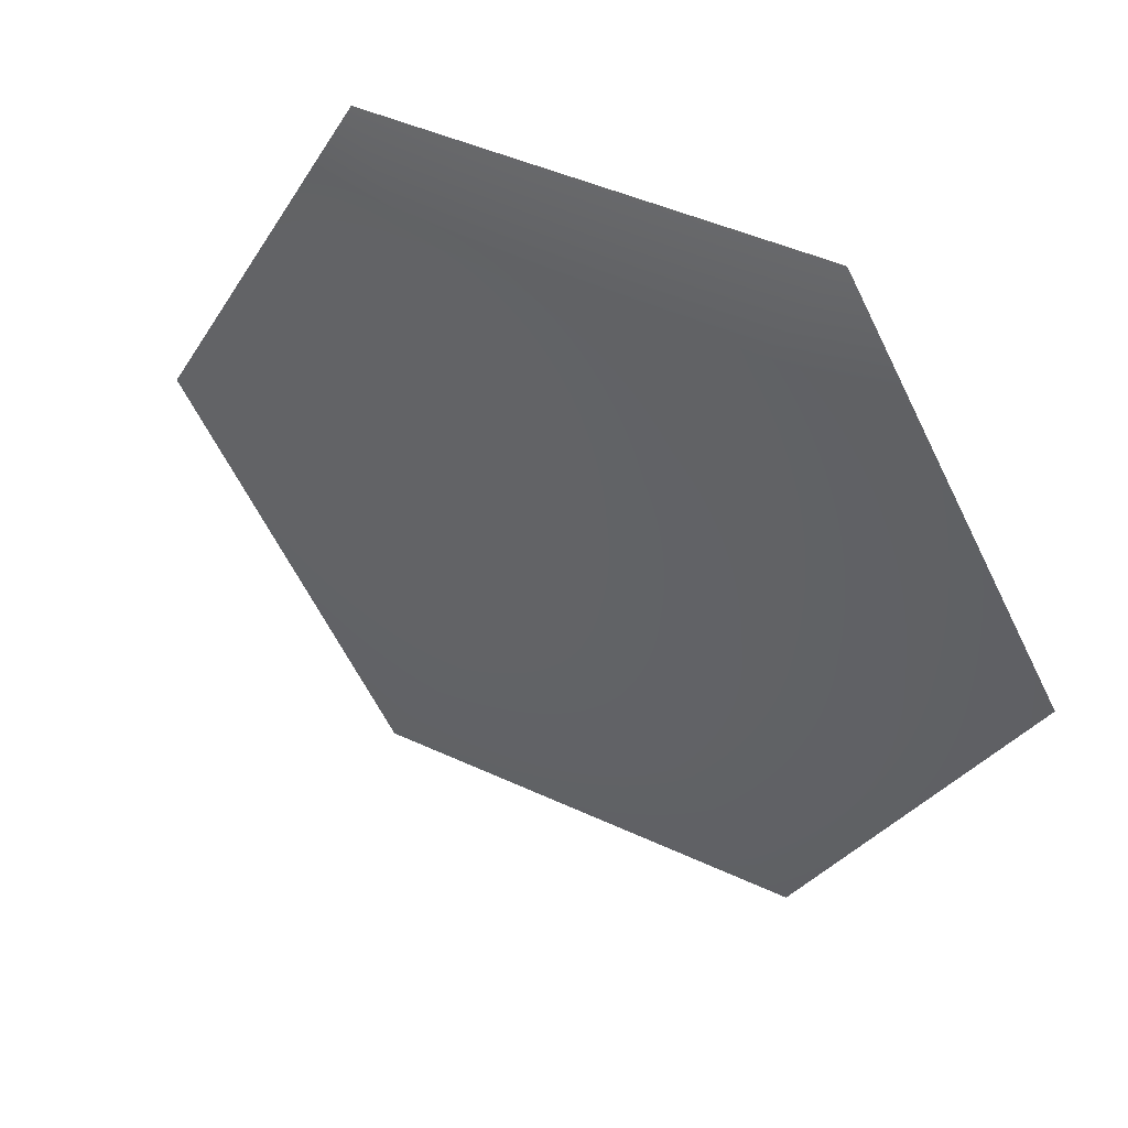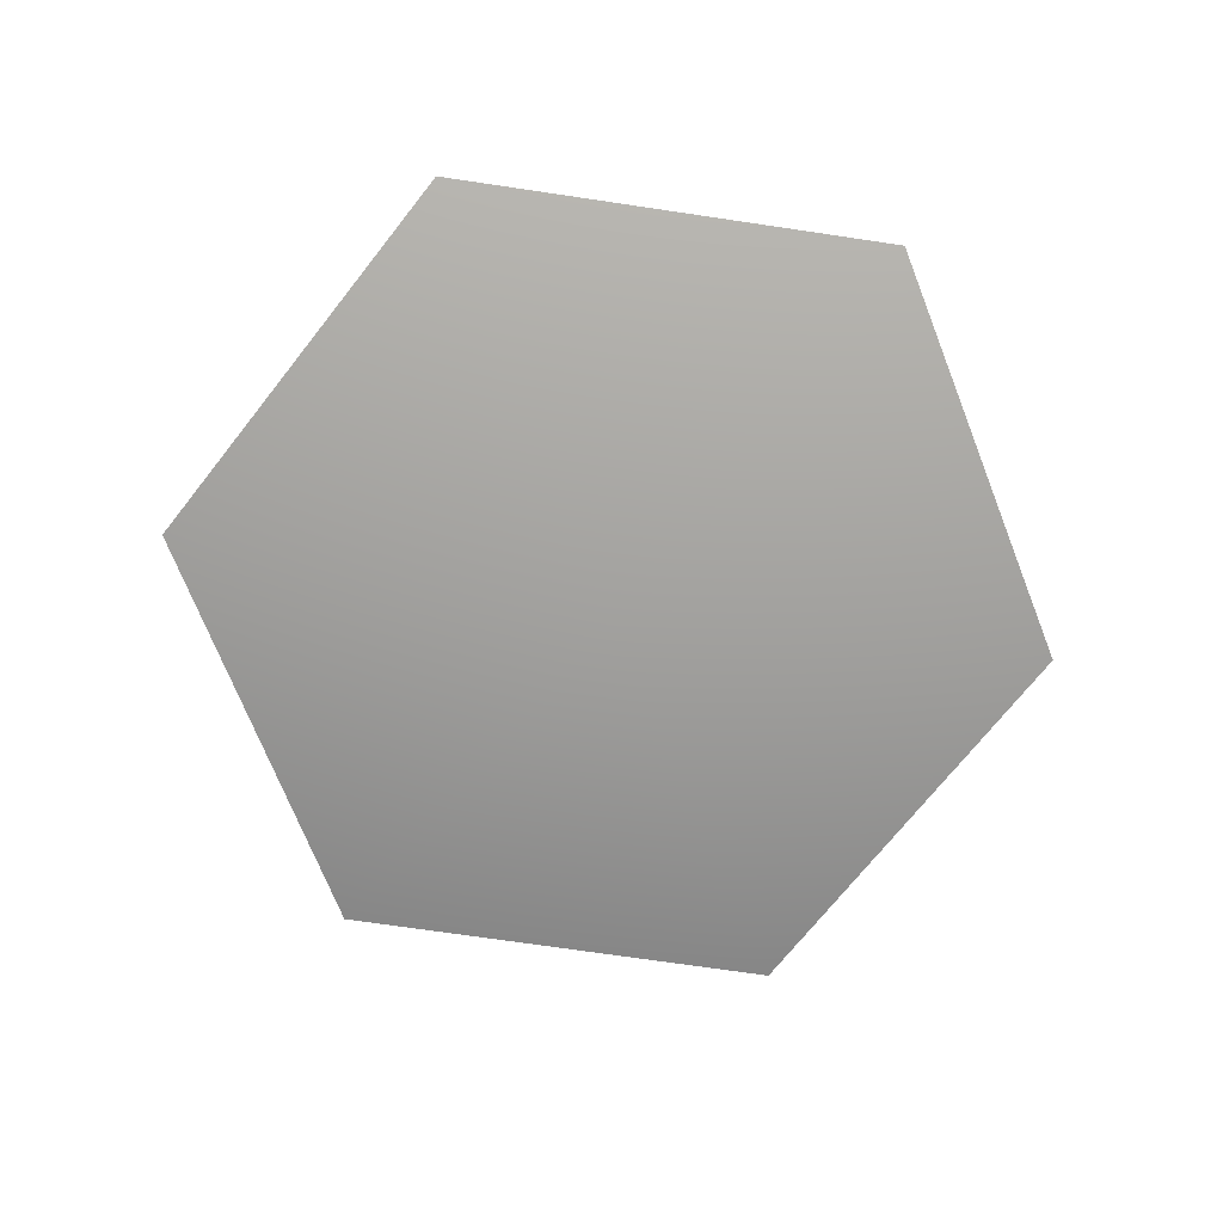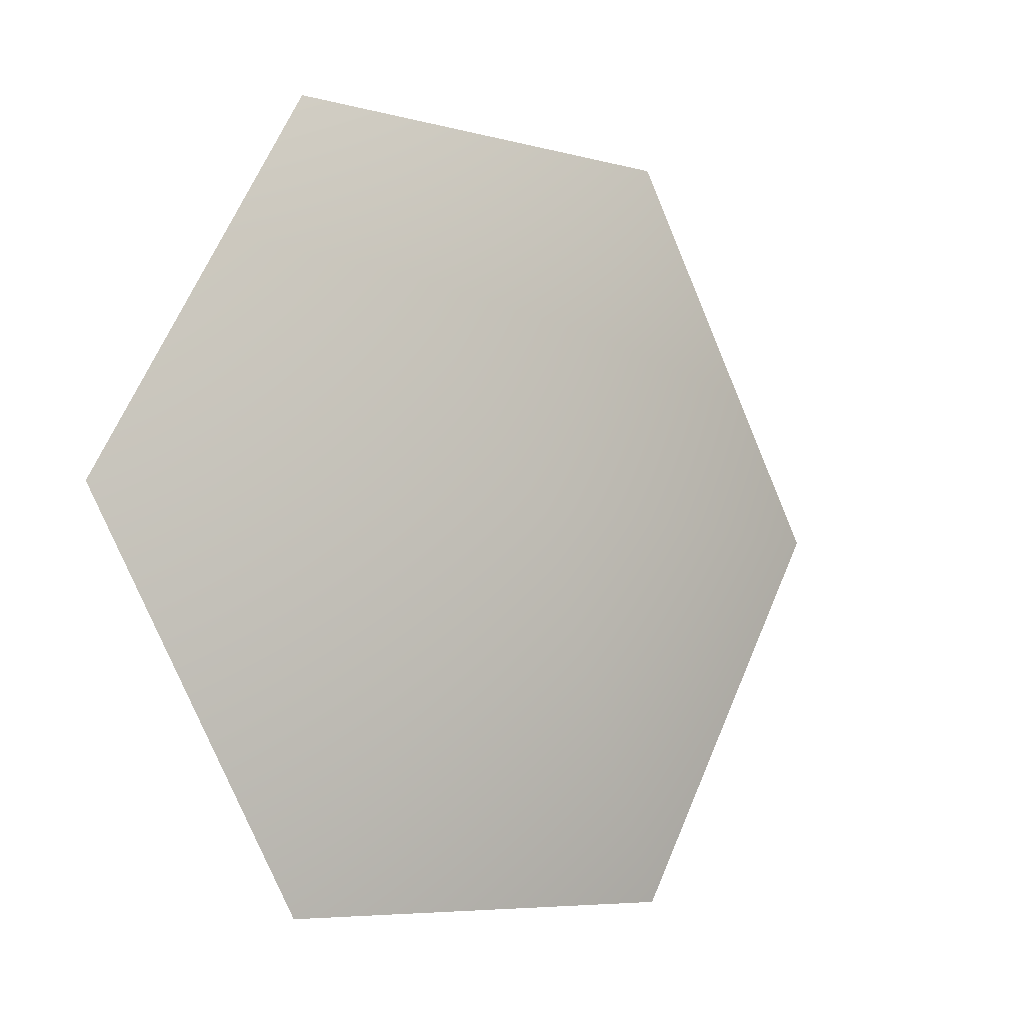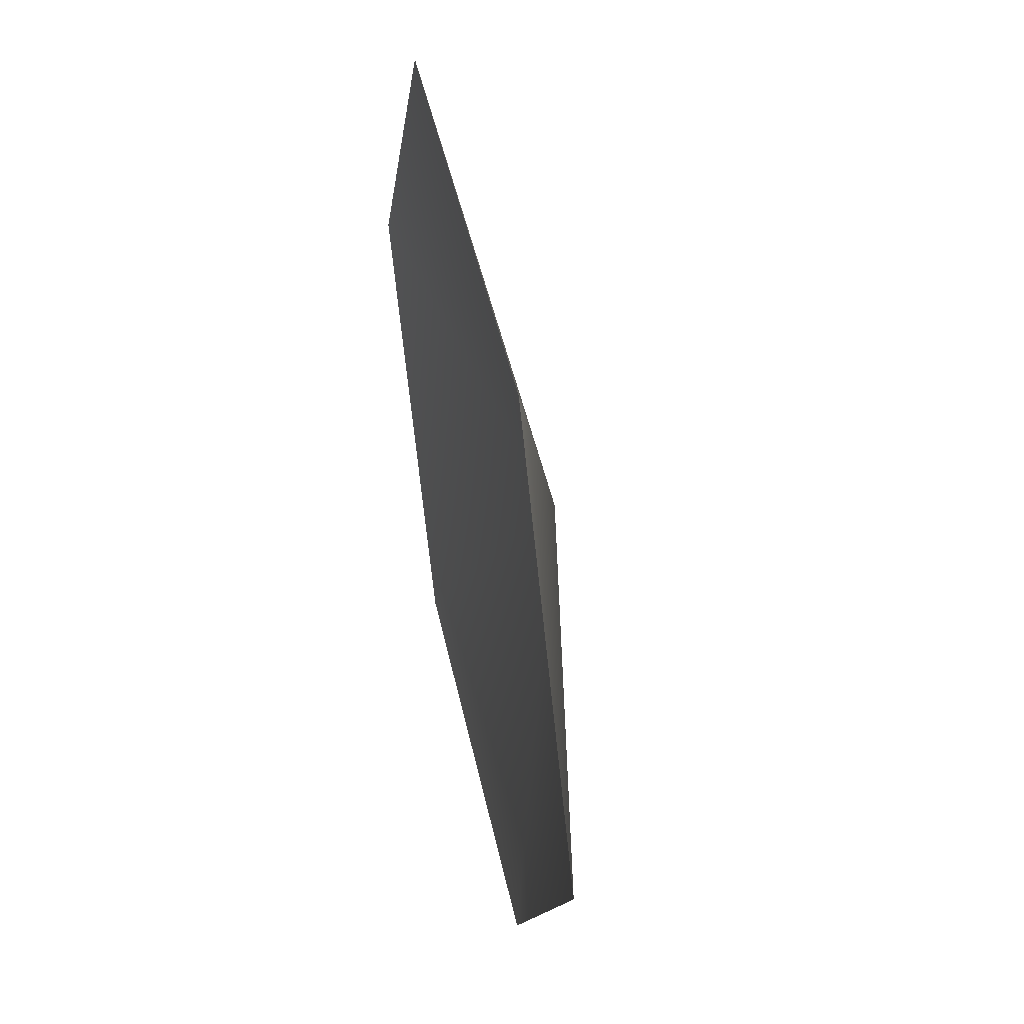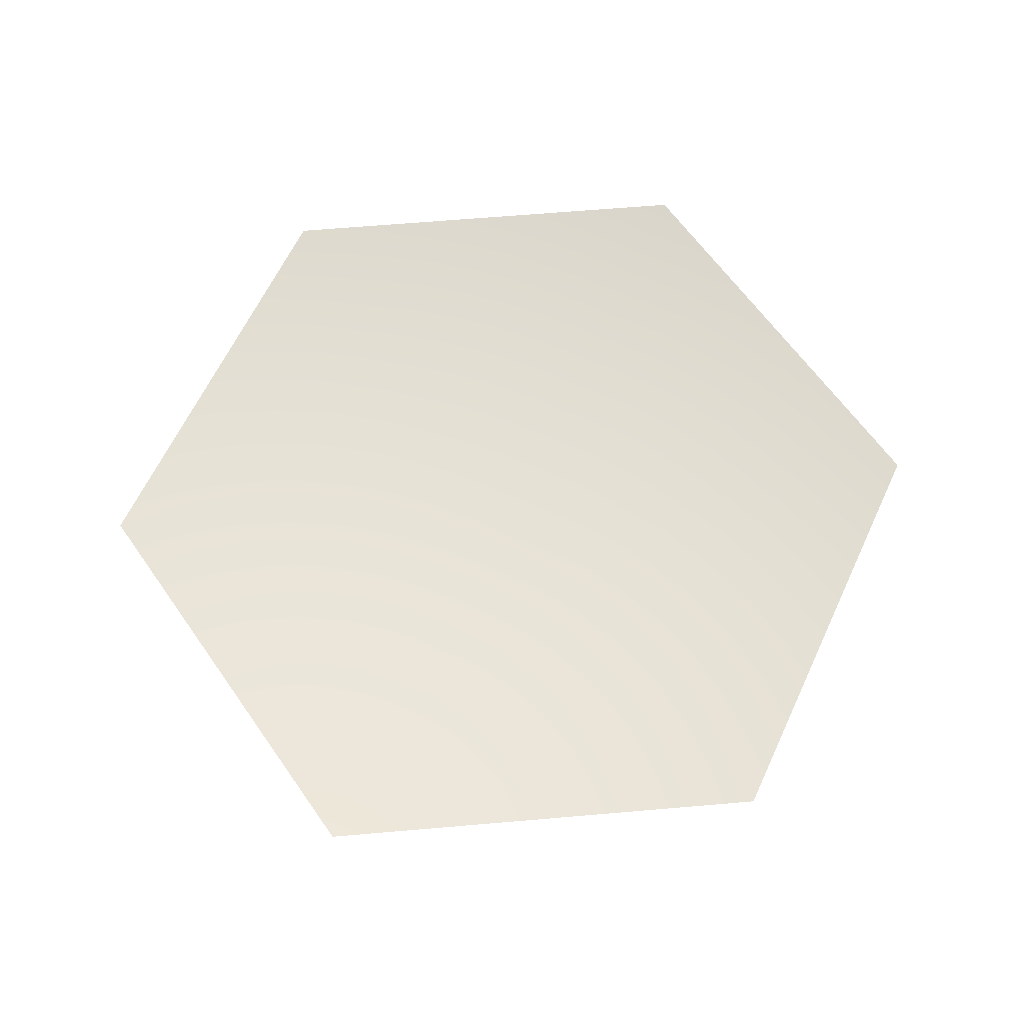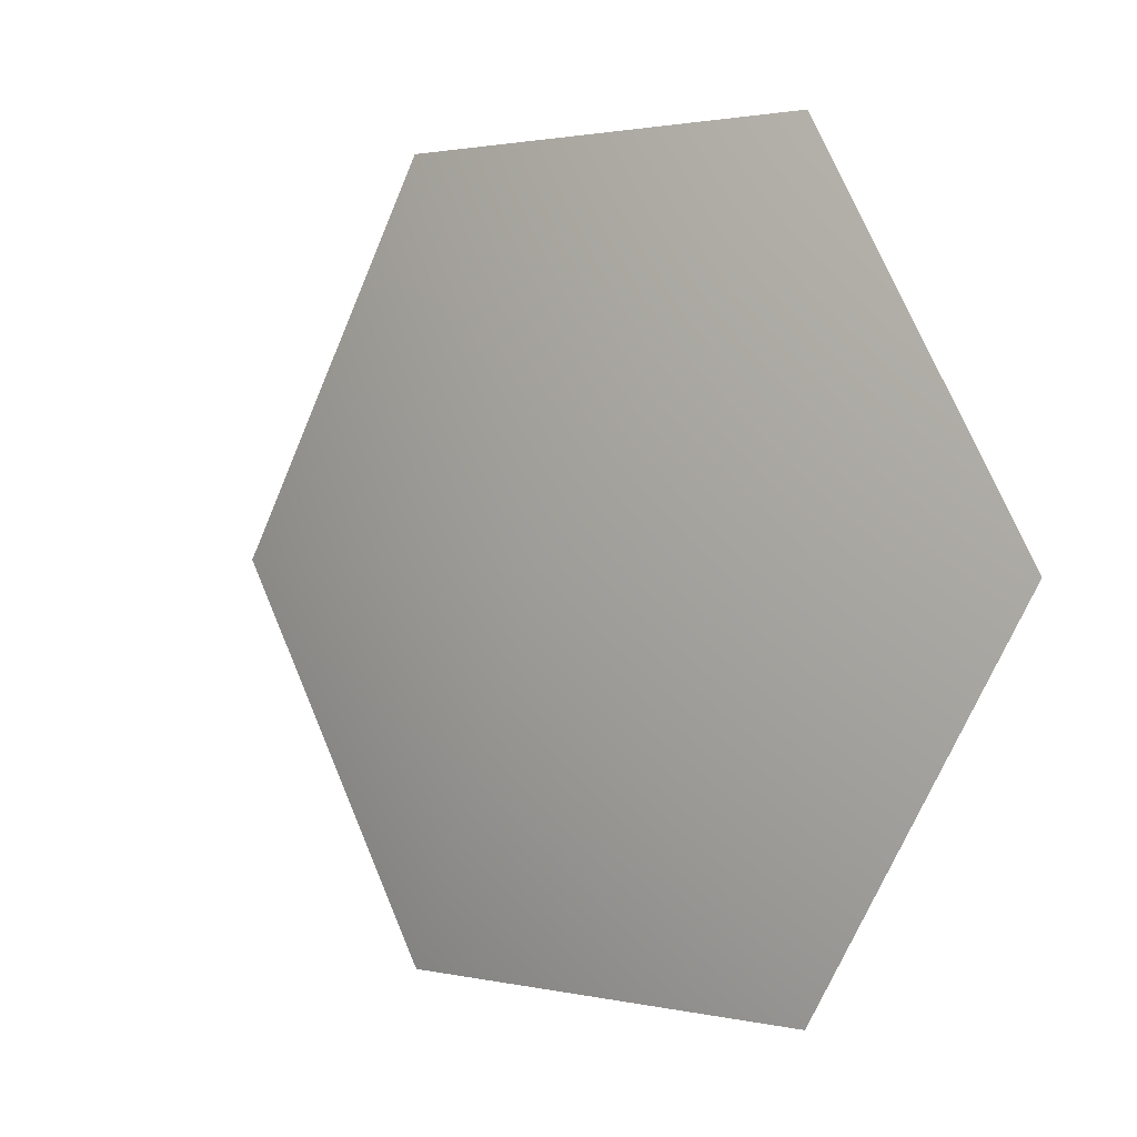
<metadata>
{"format":"obj","ext":"obj","renderer":"f3d","projection":"perspective","resolution":1024,"background":"white","views":[{"elev":44.4,"azim":28.7,"up":"+Z"},{"elev":-71.9,"azim":-68.4,"up":"+Y"},{"elev":-6.3,"azim":-39.5,"up":"+Z"},{"elev":47.7,"azim":-102.2,"up":"+Z"},{"elev":63.1,"azim":55.0,"up":"+Y"},{"elev":1.6,"azim":39.5,"up":"+Z"}]}
</metadata>
<code>
o
v -0.0007972 0.006634 0.003569
v -0.1987 0.08254 0.3463
v -0.3965 0.08254 0.003569
v 0.1971 0.08254 -0.3391
v 0.3949 0.08254 0.003569
v 0.1971 0.08254 0.3463
v -0.1987 0.08254 -0.3391
g Geoset0
f 1 2 3
f 1 4 5
f 1 5 6
f 1 6 2
f 1 7 4
f 1 3 7

</code>
